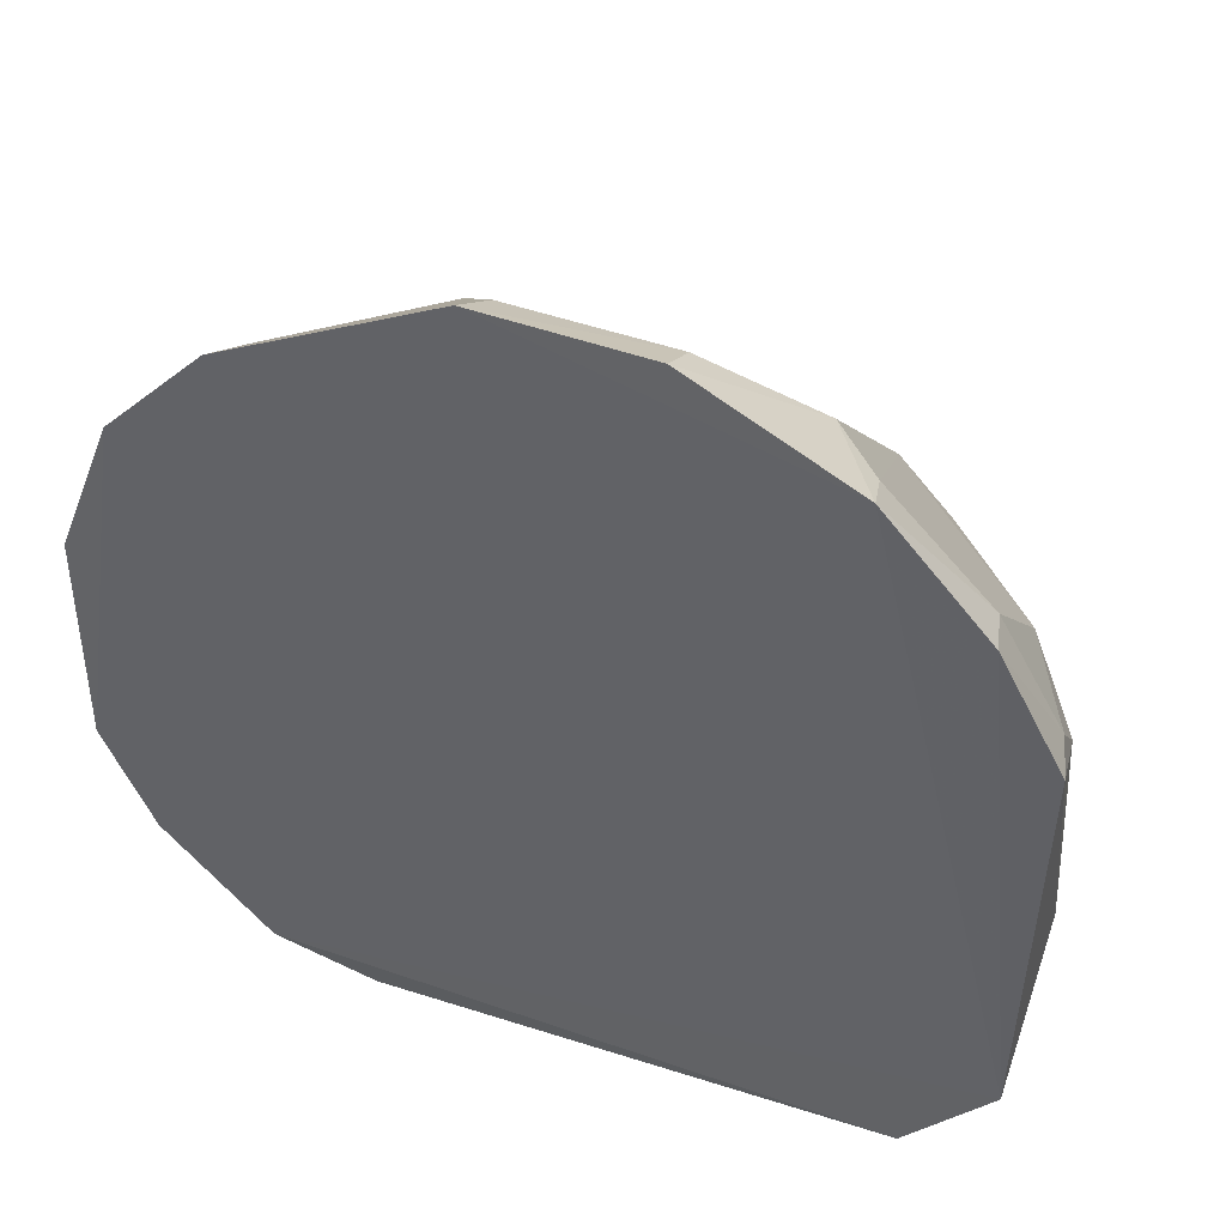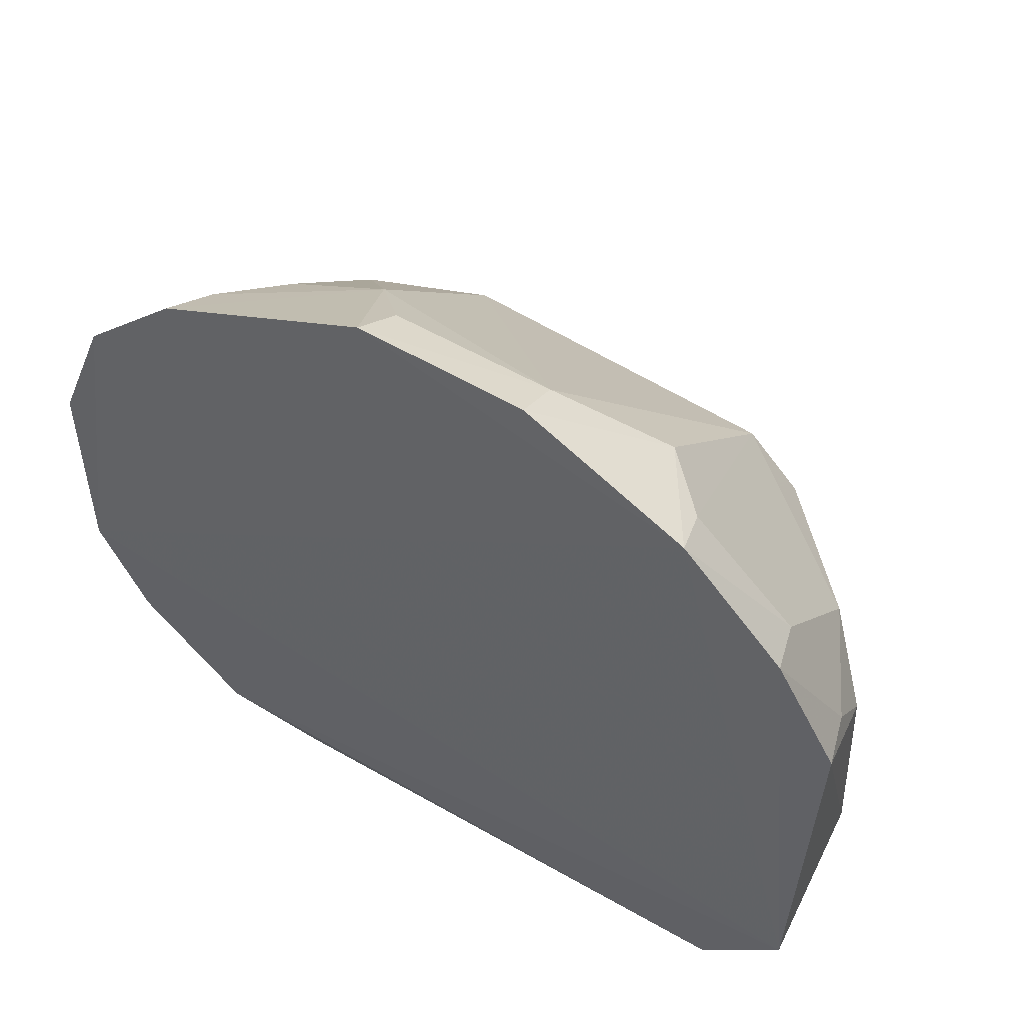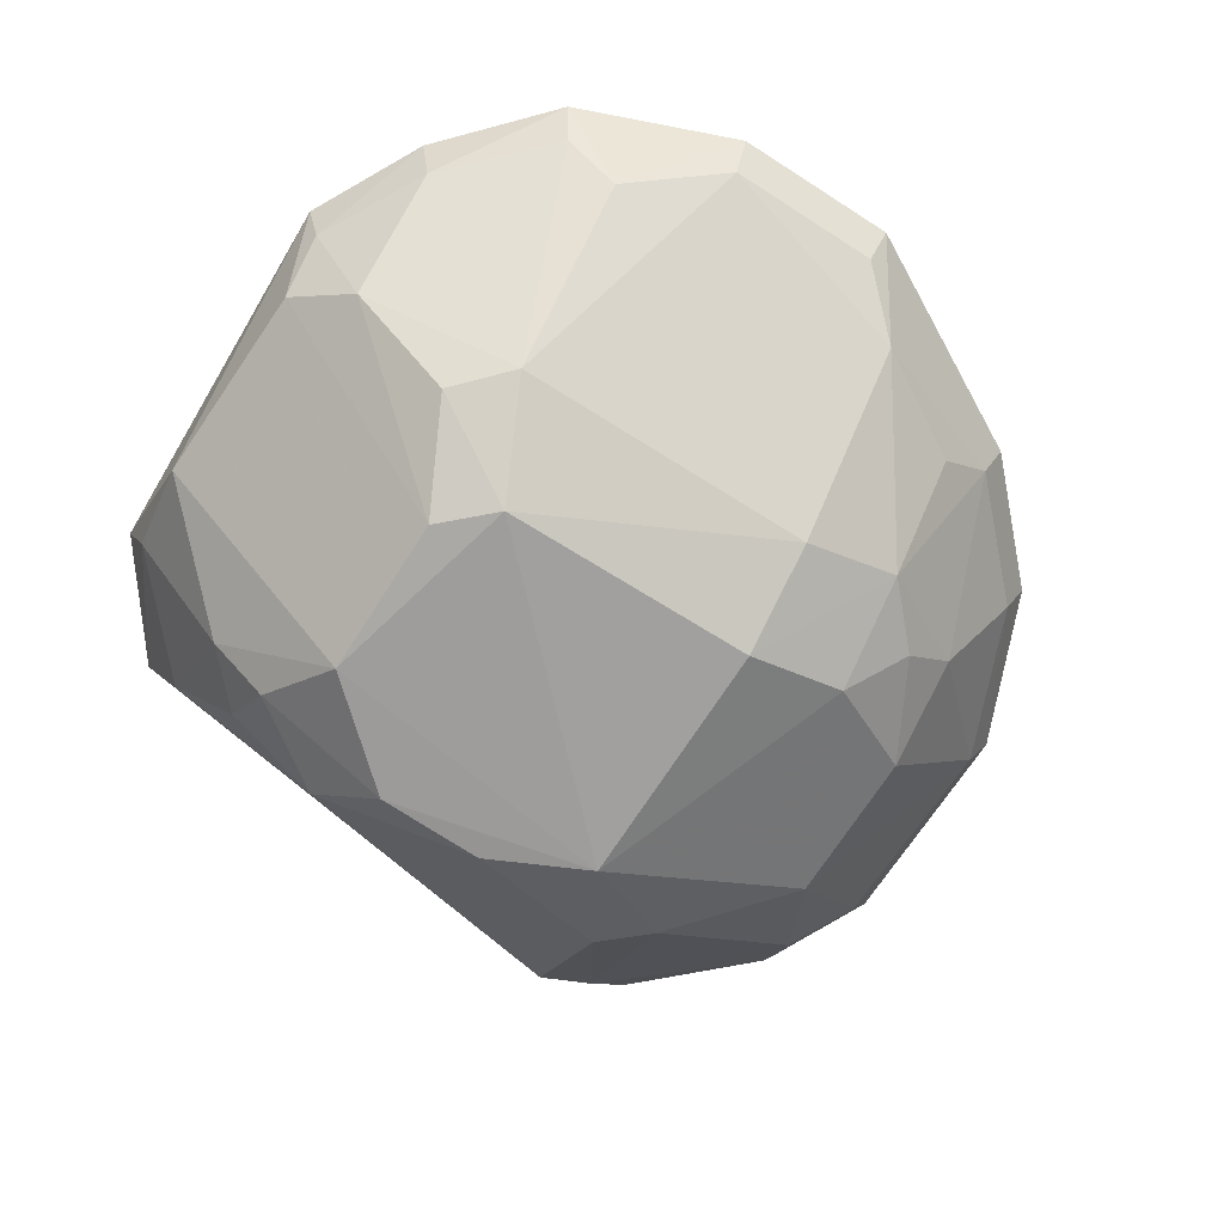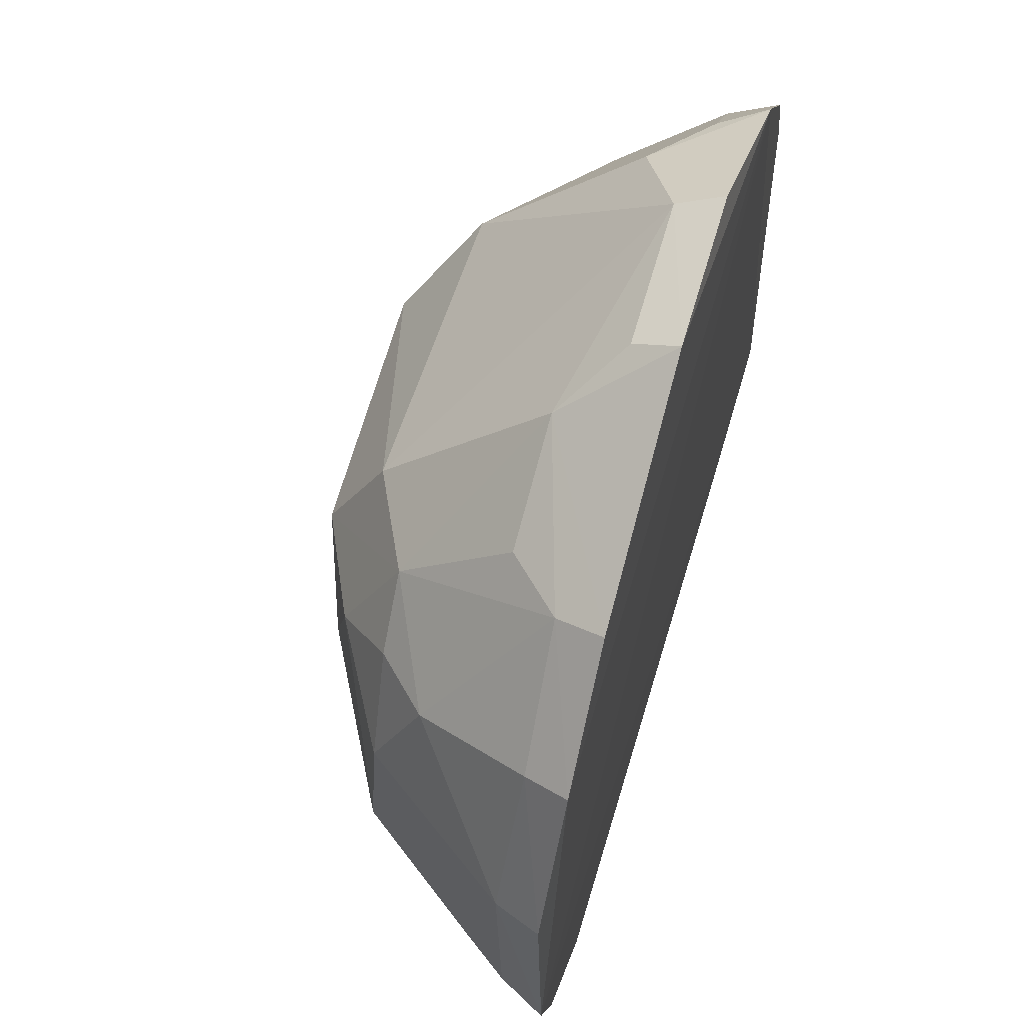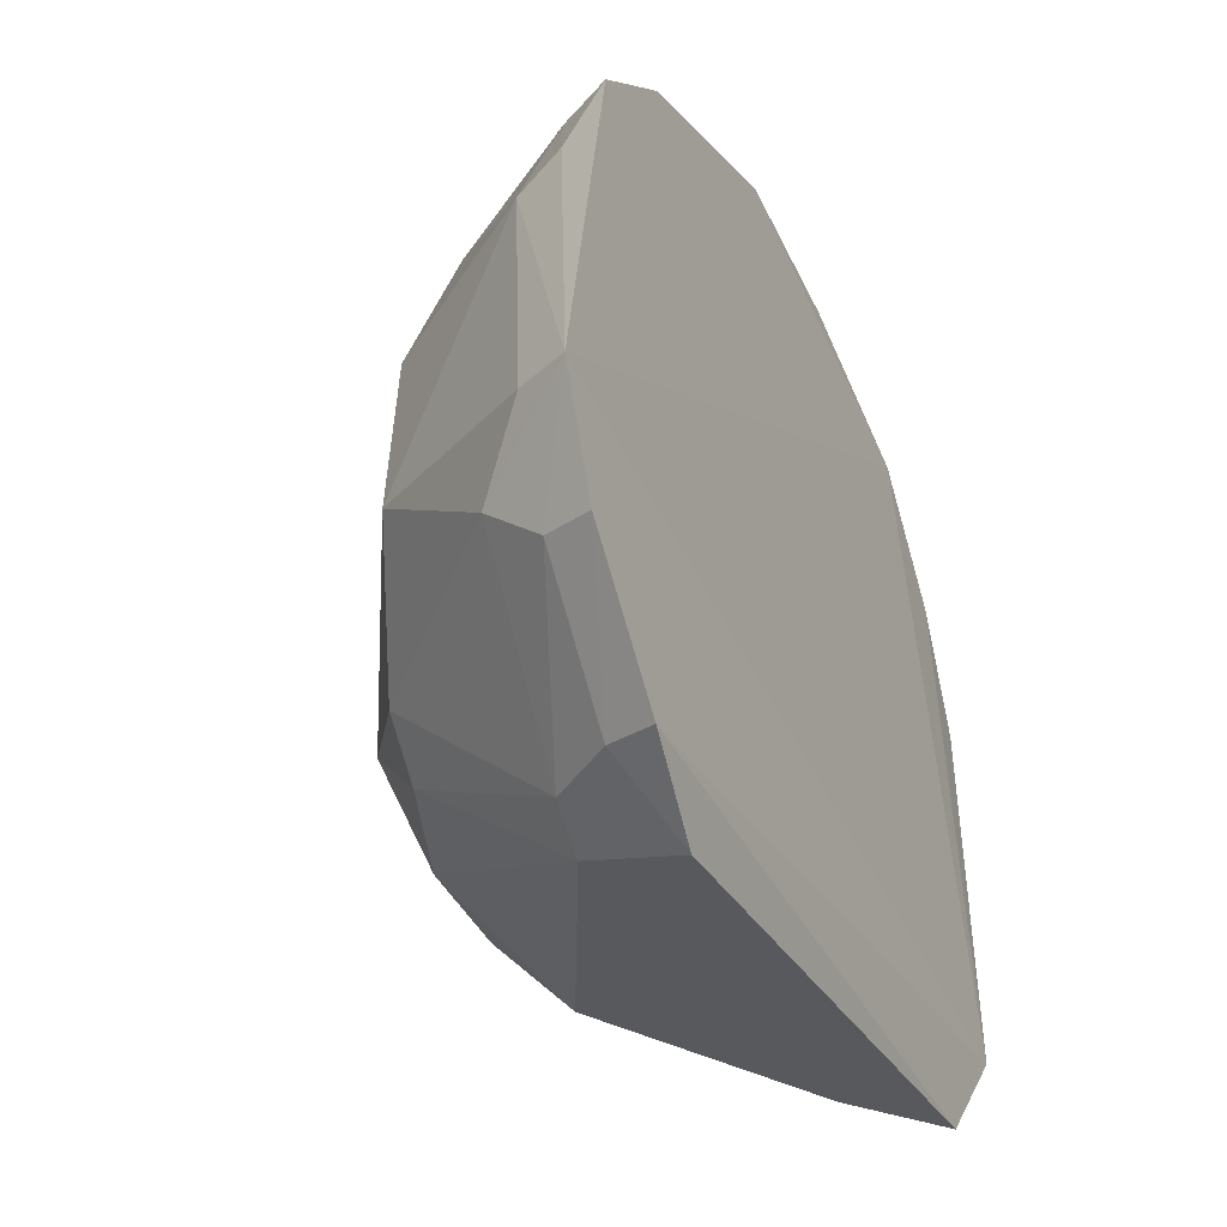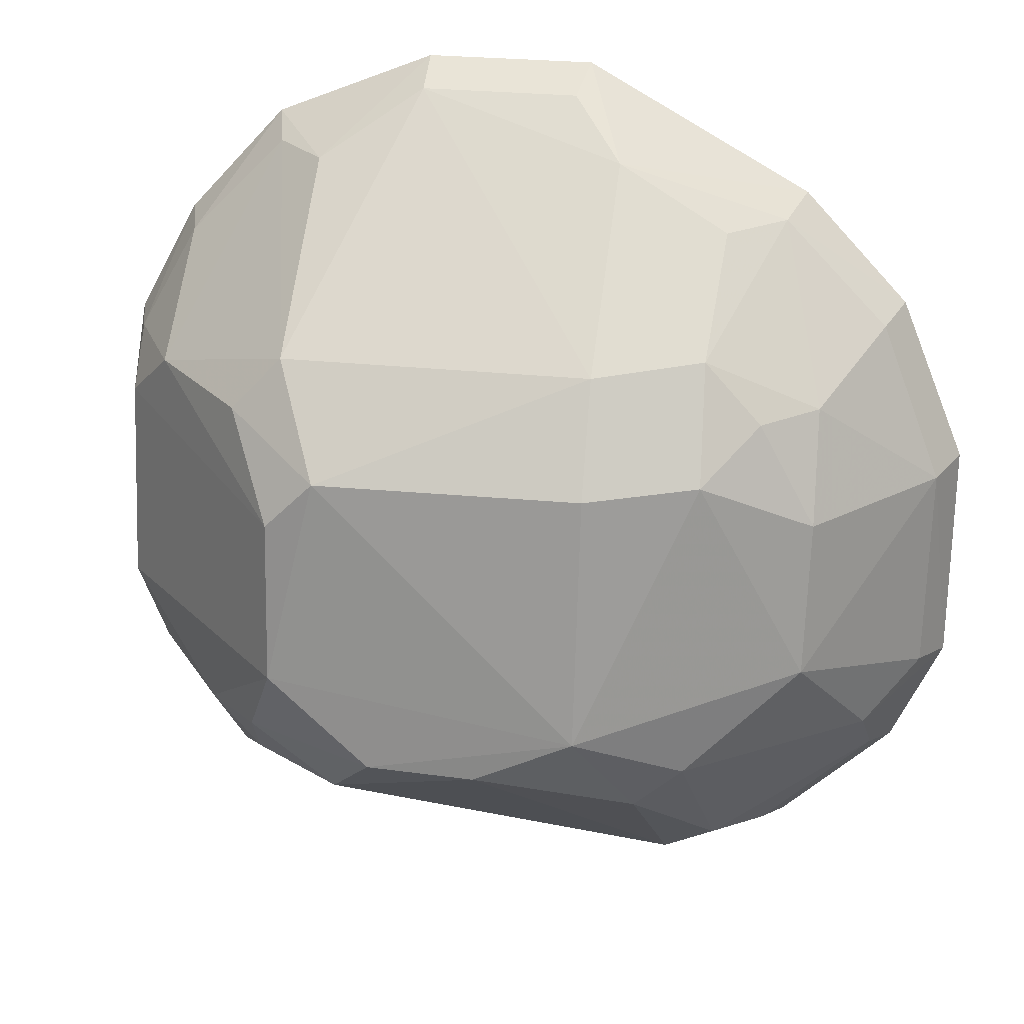
<metadata>
{"format":"obj","ext":"obj","renderer":"f3d","projection":"perspective","resolution":1024,"background":"white","views":[{"elev":43.8,"azim":25.4,"up":"+Y"},{"elev":54.8,"azim":33.6,"up":"+Y"},{"elev":-70.7,"azim":147.7,"up":"+Z"},{"elev":59.0,"azim":-72.9,"up":"+Y"},{"elev":-42.6,"azim":-65.3,"up":"+Y"},{"elev":21.6,"azim":-168.2,"up":"+Y"}]}
</metadata>
<code>
v 0.1066 -0.1003 -0.4121
v 0.1276 -0.07234 -0.4103
v -0.0847 -0.05911 -0.4095
v 0.01076 0.09073 -0.4094
v 0.06189 0.005215 -0.4905
v 0.09109 0.07533 -0.4091
v -0.04503 -0.11 -0.411
v 0.08396 -0.06604 -0.4755
v -0.03968 0.01718 -0.4611
v -0.06942 0.03401 -0.4092
v 0.07418 0.06935 -0.4337
v 0.1249 0.006734 -0.4361
v -0.07228 -0.08504 -0.4102
v 0.09848 -0.0662 -0.4618
v -0.01667 -0.1098 -0.4386
v -0.001189 0.03019 -0.4736
v -0.08026 -0.007256 -0.4221
v -0.04026 0.05657 -0.4211
v 0.0514 0.09111 -0.4102
v 0.1302 0.02177 -0.4116
v 0.1116 0.01943 -0.4488
v -0.02509 -0.06897 -0.474
v 0.124 -0.06821 -0.4238
v 0.09938 -0.09196 -0.4344
v -0.02105 -0.1191 -0.4152
v 0.07367 0.03007 -0.4733
v -0.05228 0.01785 -0.4483
v -0.0854 -0.004761 -0.4106
v -0.0439 0.06087 -0.4094
v -0.02616 0.03191 -0.4613
v 0.05058 0.08512 -0.4216
v 0.1153 0.04936 -0.4103
v 0.1268 -0.04339 -0.4368
v 0.1115 0.04637 -0.4222
v 0.126 0.02031 -0.4238
v 0.07403 -0.006663 -0.4892
v -0.06619 -0.0705 -0.4341
v 0.02379 -0.06829 -0.4898
v -0.001791 0.004708 -0.4875
v -0.05192 -0.04489 -0.4626
v 0.08621 -0.07915 -0.4624
v 0.0624 -0.08065 -0.4768
v -0.04052 -0.1073 -0.4224
v -0.06538 0.03063 -0.42
v -0.000752 0.07153 -0.4338
v 0.07442 -0.04571 -0.4905
v 0.08769 0.07022 -0.4205
v 0.08604 0.01705 -0.4739
v -0.06763 -0.08233 -0.4214
v -0.01329 -0.07899 -0.4745
v -0.000613 -0.05644 -0.4903
v -0.02754 0.005532 -0.4752
v -0.053 -0.00769 -0.4601
v -0.07904 -0.05753 -0.4211
v -0.02721 0.05589 -0.4343
v 0.01247 0.08469 -0.4206
v 0.05007 -0.06752 -0.4902
v -0.0289 -0.1051 -0.4372
f 6 3 2
f 7 1 2
f 10 6 4
f 10 3 6
f 13 7 2
f 13 2 3
f 19 4 6
f 19 6 11
f 23 2 1
f 24 23 1
f 24 14 23
f 25 15 1
f 25 1 7
f 26 5 16
f 28 17 3
f 28 3 10
f 29 18 10
f 29 10 4
f 30 27 18
f 30 9 27
f 31 4 19
f 31 19 11
f 31 26 16
f 31 11 26
f 32 6 2
f 32 2 20
f 33 20 2
f 33 12 20
f 33 2 23
f 33 23 14
f 34 6 32
f 35 20 12
f 35 12 21
f 35 21 34
f 35 34 32
f 35 32 20
f 36 21 12
f 36 12 33
f 39 16 5
f 39 30 16
f 40 22 37
f 41 8 14
f 41 14 24
f 42 24 1
f 42 1 15
f 42 41 24
f 42 15 38
f 42 8 41
f 43 25 7
f 43 15 25
f 43 7 13
f 44 27 17
f 44 10 18
f 44 18 27
f 44 28 10
f 44 17 28
f 45 29 4
f 45 18 29
f 45 16 30
f 45 31 16
f 46 33 14
f 46 14 8
f 46 36 33
f 46 5 36
f 47 11 6
f 47 6 34
f 47 26 11
f 47 34 21
f 47 21 26
f 48 26 21
f 48 21 36
f 48 36 5
f 48 5 26
f 49 13 3
f 49 3 37
f 49 43 13
f 50 38 15
f 51 22 40
f 51 50 22
f 51 38 50
f 51 39 5
f 51 5 46
f 52 9 30
f 52 30 39
f 52 51 40
f 52 39 51
f 53 27 9
f 53 52 40
f 53 9 52
f 53 40 17
f 53 17 27
f 54 40 37
f 54 37 3
f 54 3 17
f 54 17 40
f 55 45 30
f 55 30 18
f 55 18 45
f 56 45 4
f 56 4 31
f 56 31 45
f 57 42 38
f 57 51 46
f 57 38 51
f 57 46 8
f 57 8 42
f 58 49 37
f 58 37 22
f 58 43 49
f 58 22 50
f 58 50 15
f 58 15 43

</code>
